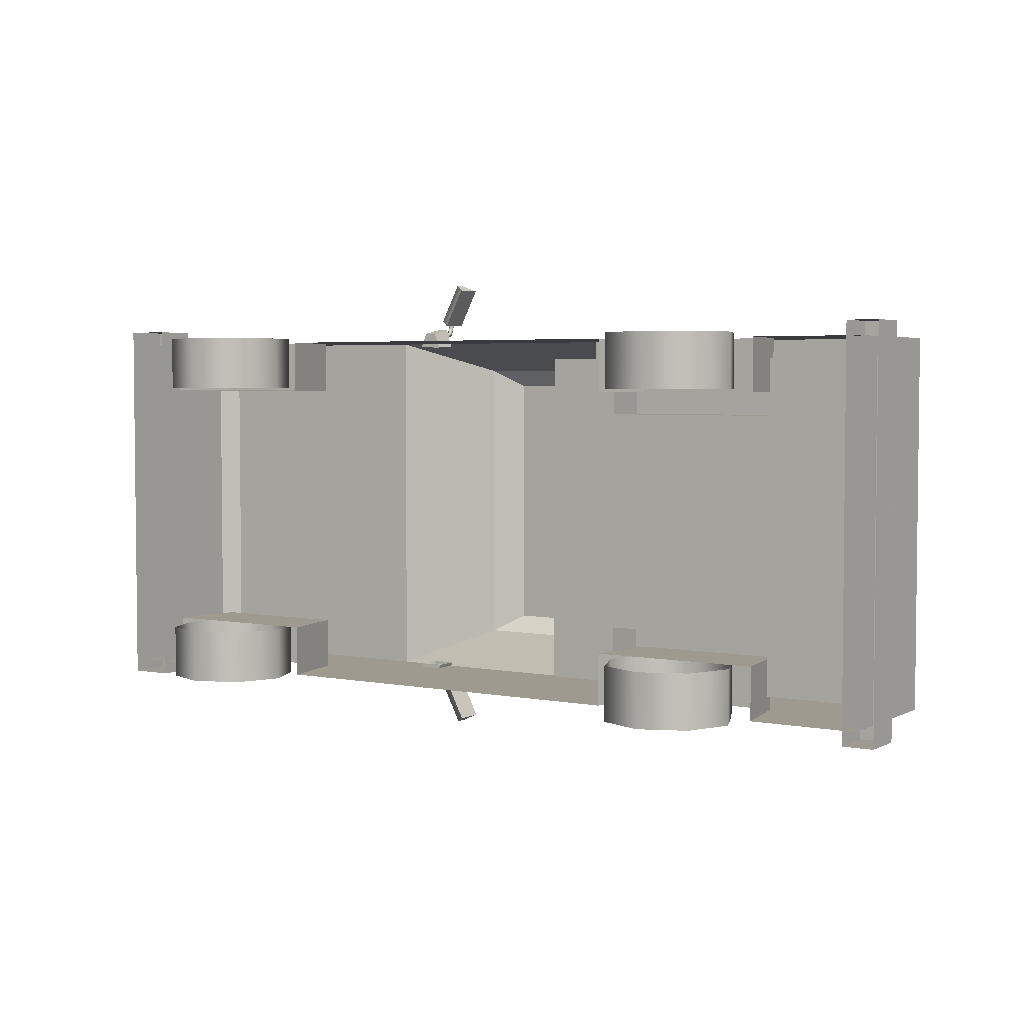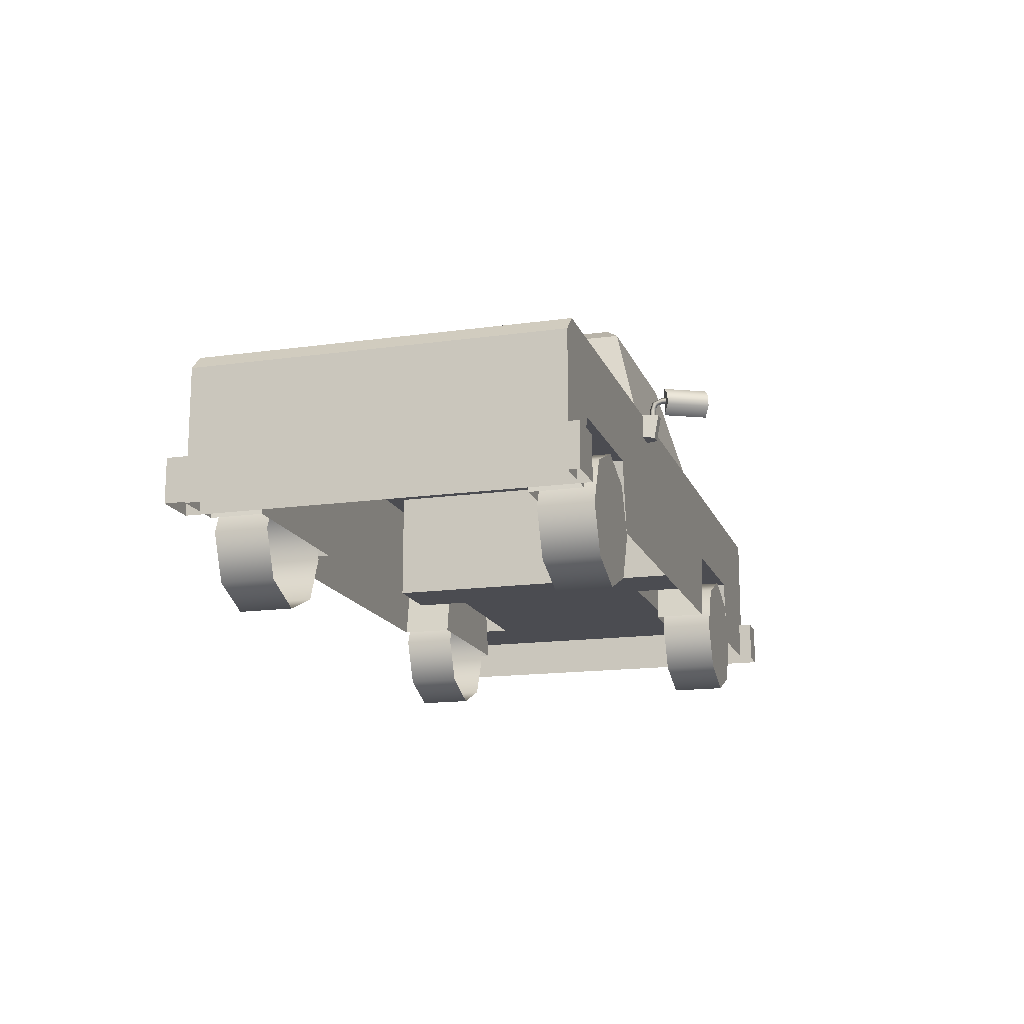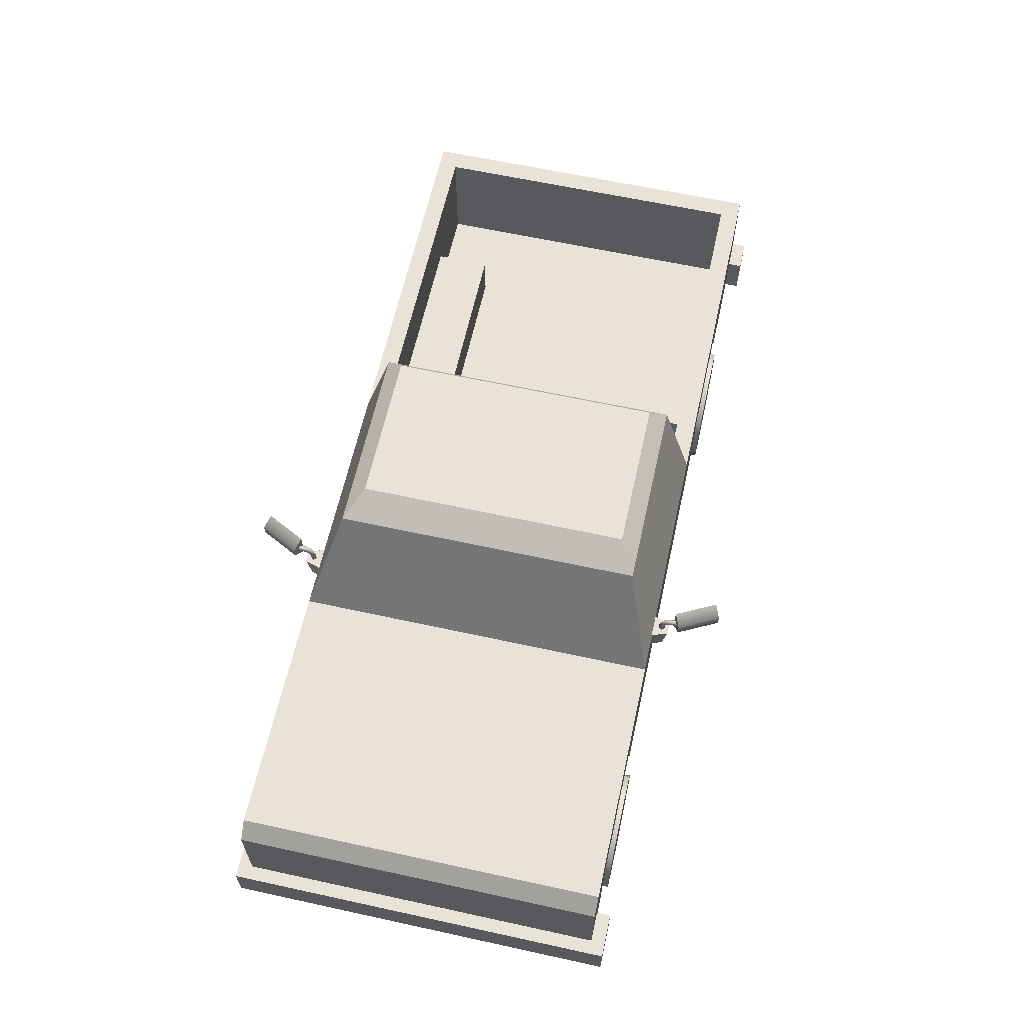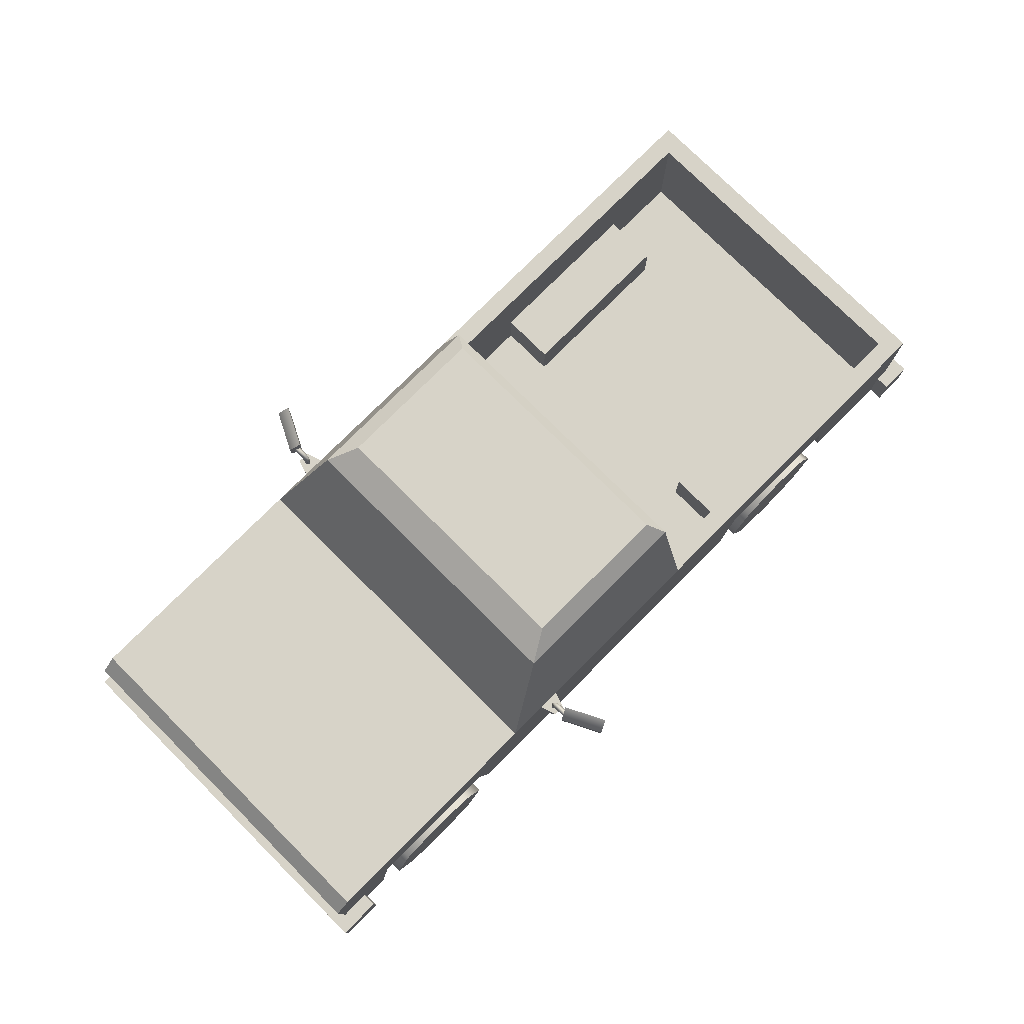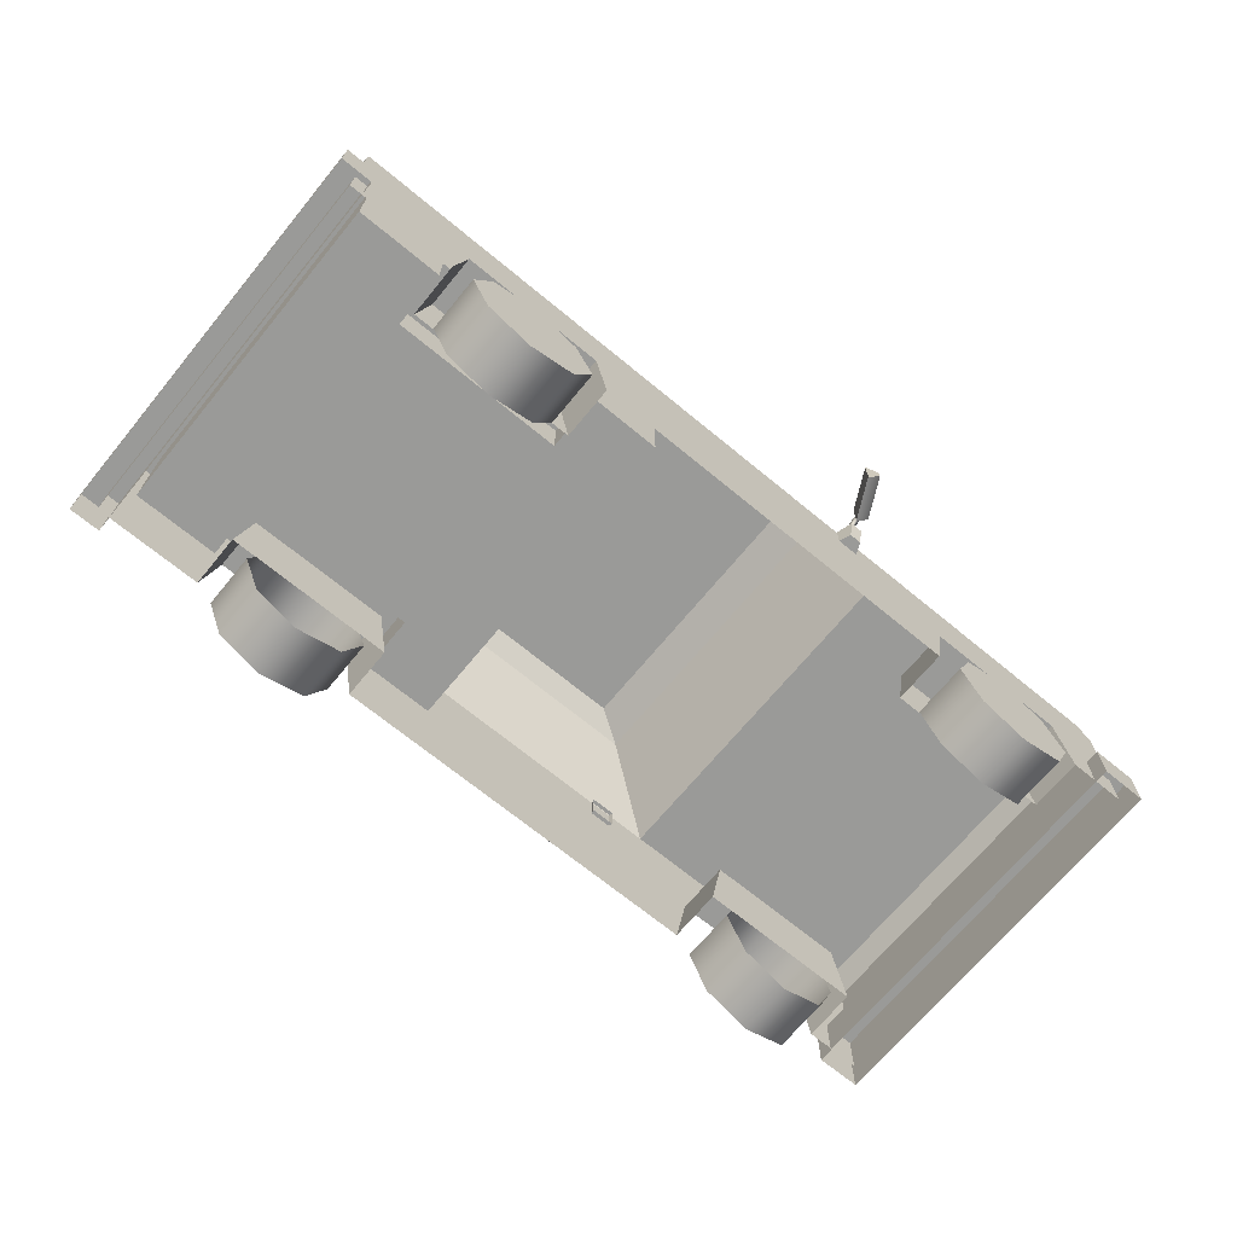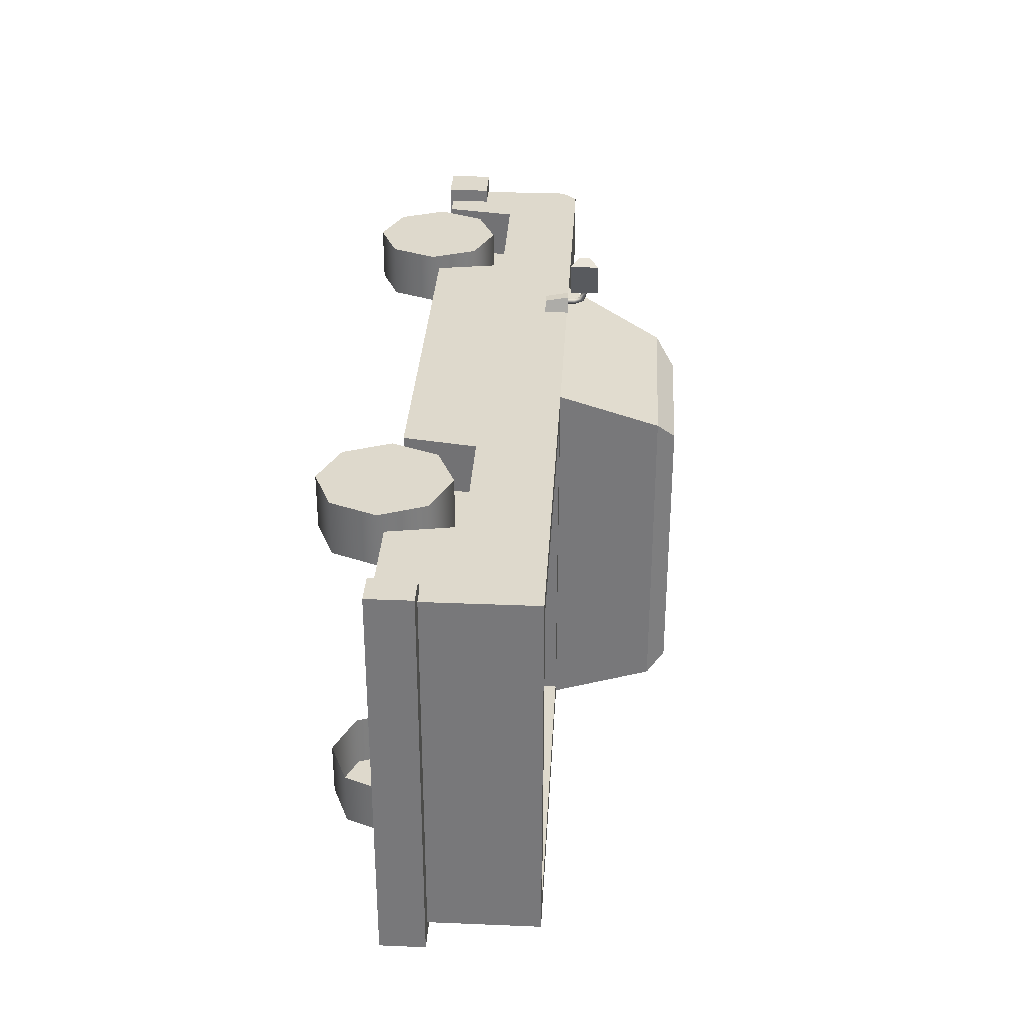
<metadata>
{"format":"obj","ext":"obj","renderer":"f3d","projection":"perspective","resolution":1024,"background":"white","views":[{"elev":3.8,"azim":32.8,"up":"+Z"},{"elev":-15.5,"azim":-73.5,"up":"+Y"},{"elev":62.5,"azim":-77.5,"up":"+Y"},{"elev":77.1,"azim":-45.1,"up":"+Y"},{"elev":-69.2,"azim":140.5,"up":"+Y"},{"elev":32.0,"azim":93.3,"up":"+Z"}]}
</metadata>
<code>
g default
v 139.5 1.633 -97.18
v 139.5 1.633 -97.06
v 139.5 1.833 -97.18
v 139.5 1.833 -97.02
v 139.7 1.833 -97.18
v 139.6 1.833 -97.02
v 139.7 1.633 -97.18
v 139.6 1.633 -97.06
v 139.6 1.976 -96.99
v 139.6 2.001 -96.99
v 139.5 1.976 -96.99
v 139.6 1.95 -96.99
v 139.6 1.976 -96.9
v 139.6 2.001 -96.9
v 139.5 1.976 -96.9
v 139.6 1.95 -96.9
v 139.6 1.728 -97.08
v 139.6 1.728 -97.11
v 139.5 1.728 -97.08
v 139.6 1.728 -97.05
v 139.6 1.89 -97.08
v 139.6 1.89 -97.11
v 139.5 1.89 -97.08
v 139.6 1.89 -97.05
v 139.6 1.972 -97.08
v 139.6 1.953 -97.06
v 139.6 1.934 -97.04
v 139.5 1.953 -97.06
v 139.6 1.855 -96.98
v 139.5 1.926 -96.93
v 139.6 2.097 -96.98
v 139.5 2.025 -96.93
v 139.8 2.097 -96.65
v 139.7 2.025 -96.61
v 139.8 1.855 -96.65
v 139.7 1.926 -96.61
v 138.5 0.1495 -97.56
v 138.6 0.5284 -97.56
v 138.5 0.9074 -97.56
v 138.1 1.064 -97.56
v 137.7 0.9074 -97.56
v 137.6 0.5284 -97.56
v 137.7 0.1495 -97.56
v 138.1 -0.007515 -97.56
v 138.5 0.1495 -97.11
v 138.6 0.5284 -97.11
v 138.5 0.9074 -97.11
v 138.1 1.064 -97.11
v 137.7 0.9074 -97.11
v 137.6 0.5284 -97.11
v 137.7 0.1495 -97.11
v 138.1 -0.007515 -97.11
v 143.1 0.1495 -97.56
v 143.2 0.5284 -97.56
v 143.1 0.9074 -97.56
v 142.7 1.064 -97.56
v 142.3 0.9074 -97.56
v 142.2 0.5284 -97.56
v 142.3 0.1495 -97.56
v 142.7 -0.007515 -97.56
v 143.1 0.1495 -97.11
v 143.2 0.5284 -97.11
v 143.1 0.9074 -97.11
v 142.7 1.064 -97.11
v 142.3 0.9074 -97.11
v 142.2 0.5284 -97.11
v 142.3 0.1495 -97.11
v 142.7 -0.007515 -97.11
v 137.4 0.6002 -97.15
v 138.8 0.6002 -97.15
v 137.4 0.6002 -97.59
v 138.8 0.6002 -97.59
v 138.7 1.188 -97.15
v 137.5 1.188 -97.15
v 138.7 1.188 -97.59
v 137.5 1.188 -97.59
v 136.9 0.6002 -97.15
v 136.9 0.6002 -98.67
v 136.9 1.696 -97.15
v 136.9 1.696 -98.67
v 141.2 1.826 -97.15
v 141.2 1.826 -98.67
v 139.2 1.826 -97.15
v 139.2 1.826 -98.67
v 139.9 2.786 -98.67
v 139.9 2.786 -97.55
v 141.1 2.786 -98.67
v 141.1 2.786 -97.55
v 144.3 1.826 -97.15
v 144.3 1.826 -98.67
v 144.3 0.6002 -98.67
v 144.3 0.6002 -97.15
v 141.4 1.826 -97.31
v 141.4 1.826 -98.67
v 144.1 1.826 -98.67
v 144.1 1.826 -97.31
v 141.4 0.8682 -97.31
v 141.4 0.8682 -98.67
v 144.1 0.8682 -97.31
v 144.1 0.8682 -98.67
v 142 0.6002 -97.15
v 142 0.8682 -97.31
v 143.4 0.6002 -97.15
v 143.4 0.8682 -97.31
v 142 1.265 -97.31
v 143.4 1.265 -97.31
v 142 0.8682 -97.77
v 142 0.6002 -97.59
v 143.4 0.6002 -97.59
v 143.4 0.8682 -97.77
v 142 1.265 -97.77
v 143.4 1.265 -97.77
v 143.3 1.188 -97.15
v 142.1 1.188 -97.15
v 143.3 1.188 -97.59
v 142.1 1.188 -97.59
v 137.1 1.826 -97.15
v 137.1 1.826 -98.67
v 139.6 2.641 -97.4
v 139.6 2.641 -98.67
v 141.2 2.641 -98.67
v 141.2 2.641 -97.4
v 144.2 0.5732 -97.03
v 144.2 0.5732 -98.67
v 144.2 0.9367 -97.03
v 144.2 0.9367 -98.67
v 144.4 0.9367 -97.03
v 144.4 0.9367 -98.67
v 144.4 0.5732 -97.03
v 144.4 0.5732 -98.67
v 136.8 0.5732 -97.03
v 136.8 0.5732 -98.67
v 136.8 0.9367 -97.03
v 136.8 0.9367 -98.67
v 137.2 0.9367 -97.03
v 137.2 0.9367 -98.67
v 137.2 0.5732 -97.03
v 137.2 0.5732 -98.67
v 139.5 1.633 -100.2
v 139.5 1.633 -100.3
v 139.5 1.833 -100.2
v 139.5 1.833 -100.3
v 139.7 1.833 -100.2
v 139.6 1.833 -100.3
v 139.7 1.633 -100.2
v 139.6 1.633 -100.3
v 139.6 1.976 -100.3
v 139.6 2.001 -100.3
v 139.5 1.976 -100.3
v 139.6 1.95 -100.3
v 139.6 1.976 -100.4
v 139.6 2.001 -100.4
v 139.5 1.976 -100.4
v 139.6 1.95 -100.4
v 139.6 1.728 -100.3
v 139.6 1.728 -100.2
v 139.5 1.728 -100.3
v 139.6 1.728 -100.3
v 139.6 1.89 -100.3
v 139.6 1.89 -100.2
v 139.5 1.89 -100.3
v 139.6 1.89 -100.3
v 139.6 1.972 -100.3
v 139.6 1.953 -100.3
v 139.6 1.934 -100.3
v 139.5 1.953 -100.3
v 139.6 1.855 -100.4
v 139.5 1.926 -100.4
v 139.6 2.097 -100.4
v 139.5 2.025 -100.4
v 139.8 2.097 -100.7
v 139.7 2.025 -100.7
v 139.8 1.855 -100.7
v 139.7 1.926 -100.7
v 138.5 0.1495 -99.78
v 138.6 0.5284 -99.78
v 138.5 0.9074 -99.78
v 138.1 1.064 -99.78
v 137.7 0.9074 -99.78
v 137.6 0.5284 -99.78
v 137.7 0.1495 -99.78
v 138.1 -0.007515 -99.78
v 138.5 0.1495 -100.2
v 138.6 0.5284 -100.2
v 138.5 0.9074 -100.2
v 138.1 1.064 -100.2
v 137.7 0.9074 -100.2
v 137.6 0.5284 -100.2
v 137.7 0.1495 -100.2
v 138.1 -0.007515 -100.2
v 143.1 0.1495 -99.78
v 143.2 0.5284 -99.78
v 143.1 0.9074 -99.78
v 142.7 1.064 -99.78
v 142.3 0.9074 -99.78
v 142.2 0.5284 -99.78
v 142.3 0.1495 -99.78
v 142.7 -0.007515 -99.78
v 143.1 0.1495 -100.2
v 143.2 0.5284 -100.2
v 143.1 0.9074 -100.2
v 142.7 1.064 -100.2
v 142.3 0.9074 -100.2
v 142.2 0.5284 -100.2
v 142.3 0.1495 -100.2
v 142.7 -0.007515 -100.2
v 137.4 0.6002 -100.2
v 138.8 0.6002 -100.2
v 137.4 0.6002 -99.75
v 138.8 0.6002 -99.75
v 138.7 1.188 -100.2
v 137.5 1.188 -100.2
v 138.7 1.188 -99.75
v 137.5 1.188 -99.75
v 136.9 0.6002 -100.2
v 136.9 1.696 -100.2
v 141.2 1.826 -100.2
v 139.2 1.826 -100.2
v 139.9 2.786 -99.79
v 141.1 2.786 -99.79
v 144.3 1.826 -100.2
v 144.3 0.6002 -100.2
v 141.4 1.826 -100
v 144.1 1.826 -100
v 141.4 0.8682 -100
v 144.1 0.8682 -100
v 142 0.6002 -100.2
v 142 0.8682 -100
v 143.4 0.6002 -100.2
v 143.4 0.8682 -100
v 142 1.265 -100
v 143.4 1.265 -100
v 142 0.8682 -99.56
v 142 0.6002 -99.75
v 143.4 0.6002 -99.75
v 143.4 0.8682 -99.56
v 142 1.265 -99.56
v 143.4 1.265 -99.56
v 143.3 1.188 -100.2
v 142.1 1.188 -100.2
v 143.3 1.188 -99.75
v 142.1 1.188 -99.75
v 137.1 1.826 -100.2
v 139.6 2.641 -99.94
v 141.2 2.641 -99.94
v 144.2 0.5732 -100.3
v 144.2 0.9367 -100.3
v 144.4 0.9367 -100.3
v 144.4 0.5732 -100.3
v 136.8 0.5732 -100.3
v 136.8 0.9367 -100.3
v 137.2 0.9367 -100.3
v 137.2 0.5732 -100.3
g polySurface22
f 1 2 4 3
f 3 4 6 5
f 5 6 8 7
f 7 8 2 1
f 2 8 6 4
f 9 10 14 13
f 10 11 15 14
f 11 12 16 15
f 12 9 13 16
f 17 18 22 21
f 18 19 23 22
f 19 20 24 23
f 20 17 21 24
f 25 26 21 22
f 26 27 24 21
f 27 28 23 24
f 28 25 22 23
f 10 9 26 25
f 9 12 27 26
f 12 11 28 27
f 11 10 25 28
f 29 30 32 31
f 31 32 34 33
f 33 34 36 35
f 35 36 30 29
f 30 36 34 32
f 35 29 31 33
f 37 38 46 45
f 38 39 47 46
f 39 40 48 47
f 40 41 49 48
f 41 42 50 49
f 42 43 51 50
f 43 44 52 51
f 44 37 45 52
f 49 47 48
f 50 46 47 49
f 45 46 50 51
f 45 51 52
f 53 54 62 61
f 54 55 63 62
f 55 56 64 63
f 56 57 65 64
f 57 58 66 65
f 58 59 67 66
f 59 60 68 67
f 60 53 61 68
f 65 63 64
f 66 62 63 65
f 61 62 66 67
f 61 67 68
f 73 75 72 70
f 69 71 76 74
f 74 76 75 73
f 75 76 71 72
f 81 122 119 83
f 93 81 89 96
f 106 96 99 104
f 97 98 94 93
f 81 93 94 82
f 122 81 82 121
f 86 88 87 85
f 83 119 120 84
f 80 79 117 118
f 96 89 90 95
f 95 100 99 96
f 107 98 97 102
f 105 111 107 102
f 104 110 112 106
f 106 112 111 105
f 111 112 110 107
f 92 91 90 89
f 74 117 79
f 80 78 77 79
f 113 115 109 103
f 101 108 116 114
f 114 116 115 113
f 115 116 108 109
f 117 83 84 118
f 110 100 98 107
f 110 104 99 100
f 89 113 103 92
f 81 114 113 89
f 73 114 81 83
f 73 83 117 74
f 74 79 77 69
f 70 101 114 73
f 93 105 102 97
f 106 105 93 96
f 119 86 85 120
f 88 122 121 87
f 119 122 88 86
f 123 125 126 124
f 125 127 128 126
f 127 129 130 128
f 129 127 125 123
f 131 133 134 132
f 133 135 136 134
f 135 137 138 136
f 137 135 133 131
f 139 141 142 140
f 141 143 144 142
f 143 145 146 144
f 145 139 140 146
f 140 142 144 146
f 147 151 152 148
f 148 152 153 149
f 149 153 154 150
f 150 154 151 147
f 155 159 160 156
f 156 160 161 157
f 157 161 162 158
f 158 162 159 155
f 163 160 159 164
f 164 159 162 165
f 165 162 161 166
f 166 161 160 163
f 148 163 164 147
f 147 164 165 150
f 150 165 166 149
f 149 166 163 148
f 167 169 170 168
f 169 171 172 170
f 171 173 174 172
f 173 167 168 174
f 168 170 172 174
f 173 171 169 167
f 175 183 184 176
f 176 184 185 177
f 177 185 186 178
f 178 186 187 179
f 179 187 188 180
f 180 188 189 181
f 181 189 190 182
f 182 190 183 175
f 187 186 185
f 188 187 185 184
f 183 189 188 184
f 183 190 189
f 191 199 200 192
f 192 200 201 193
f 193 201 202 194
f 194 202 203 195
f 195 203 204 196
f 196 204 205 197
f 197 205 206 198
f 198 206 199 191
f 203 202 201
f 204 203 201 200
f 199 205 204 200
f 199 206 205
f 211 208 210 213
f 207 212 214 209
f 212 211 213 214
f 213 210 209 214
f 217 218 244 245
f 223 224 221 217
f 232 230 226 224
f 225 223 94 98
f 217 82 94 223
f 245 121 82 217
f 219 85 87 220
f 218 84 120 244
f 80 118 243 216
f 224 95 90 221
f 95 224 226 100
f 233 228 225 98
f 231 228 233 237
f 230 232 238 236
f 232 231 237 238
f 237 233 236 238
f 222 221 90 91
f 212 216 243
f 80 216 215 78
f 239 229 235 241
f 227 240 242 234
f 240 239 241 242
f 241 235 234 242
f 243 118 84 218
f 236 233 98 100
f 236 100 226 230
f 221 222 229 239
f 217 221 239 240
f 211 218 217 240
f 211 212 243 218
f 212 207 215 216
f 208 211 240 227
f 223 225 228 231
f 232 224 223 231
f 244 120 85 219
f 220 87 121 245
f 244 219 220 245
f 246 124 126 247
f 247 126 128 248
f 248 128 130 249
f 249 246 247 248
f 250 132 134 251
f 251 134 136 252
f 252 136 138 253
f 253 250 251 252

</code>
